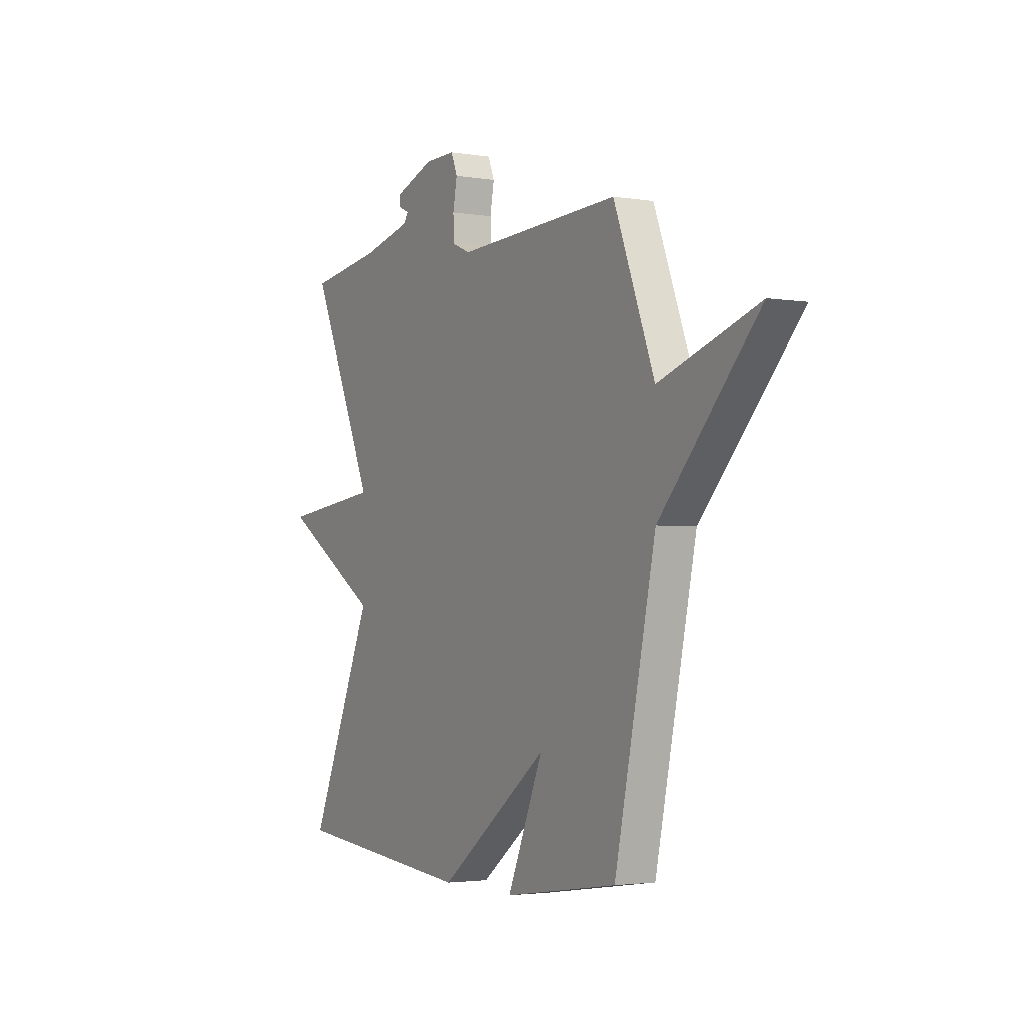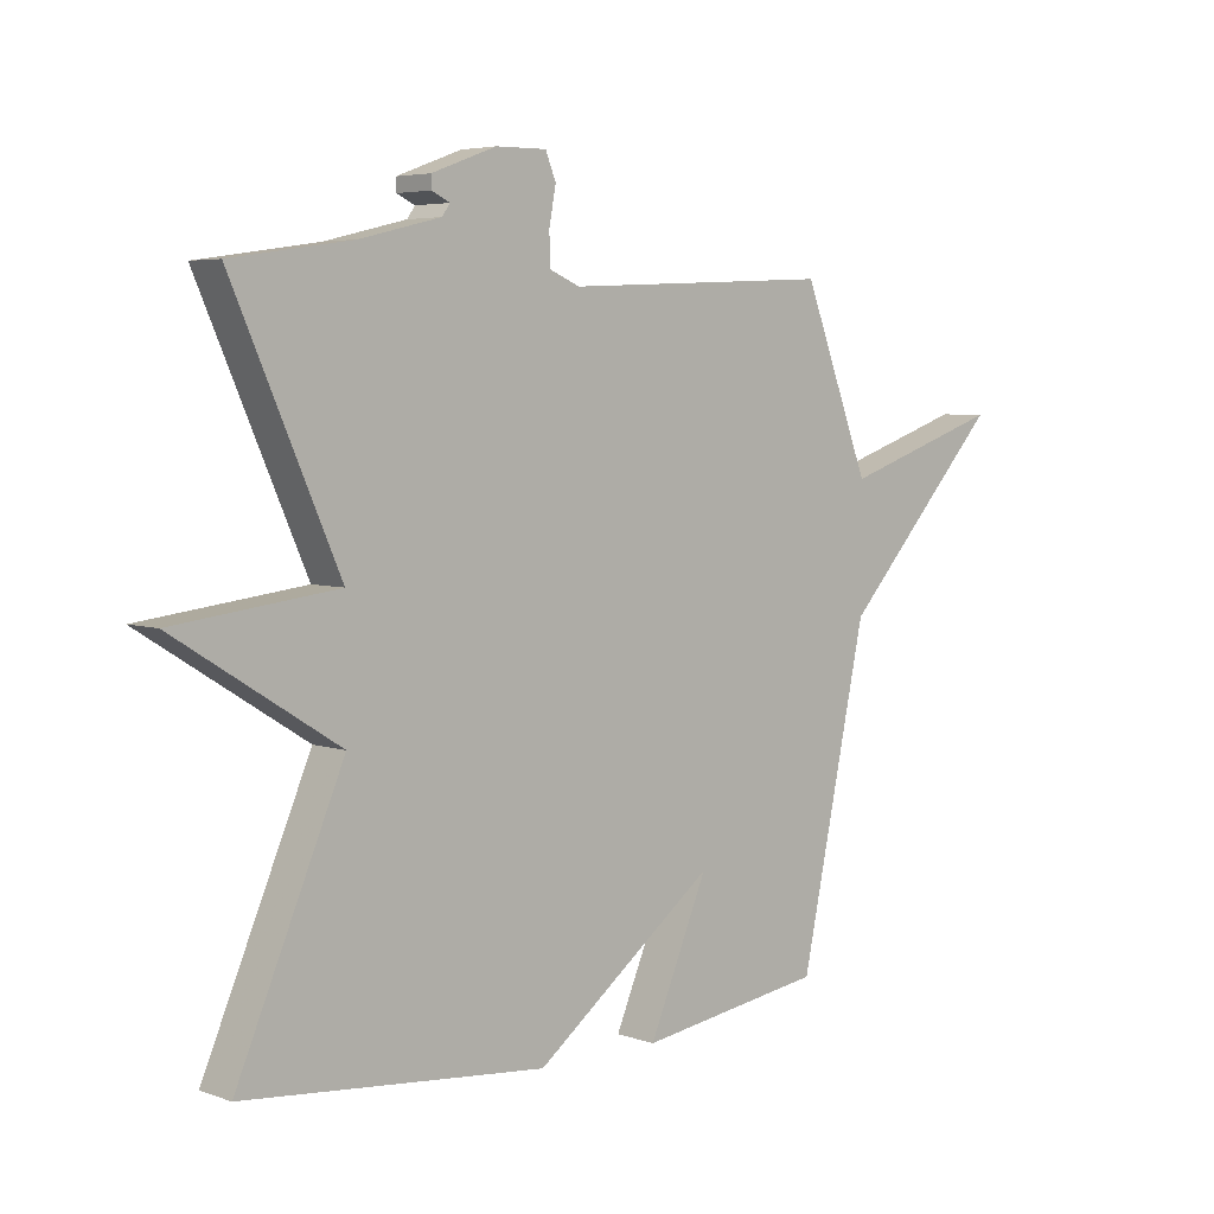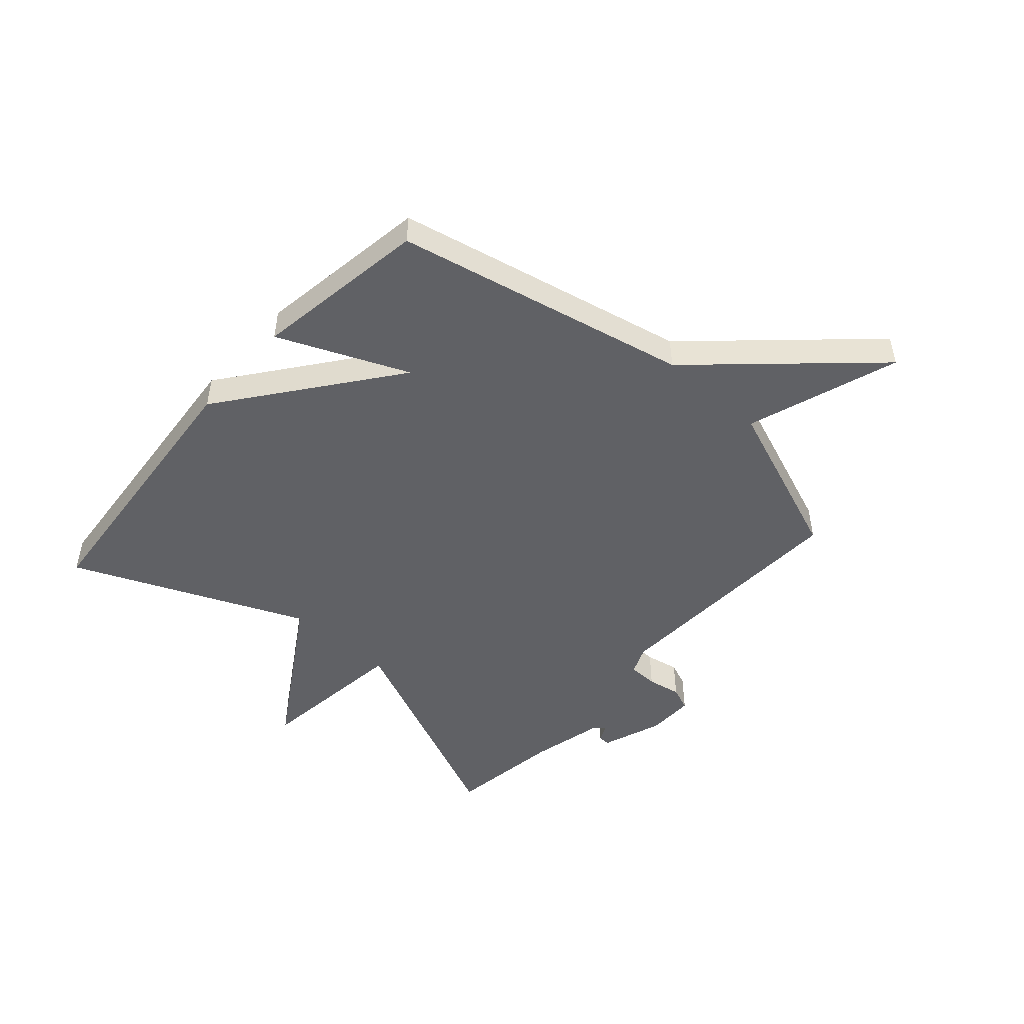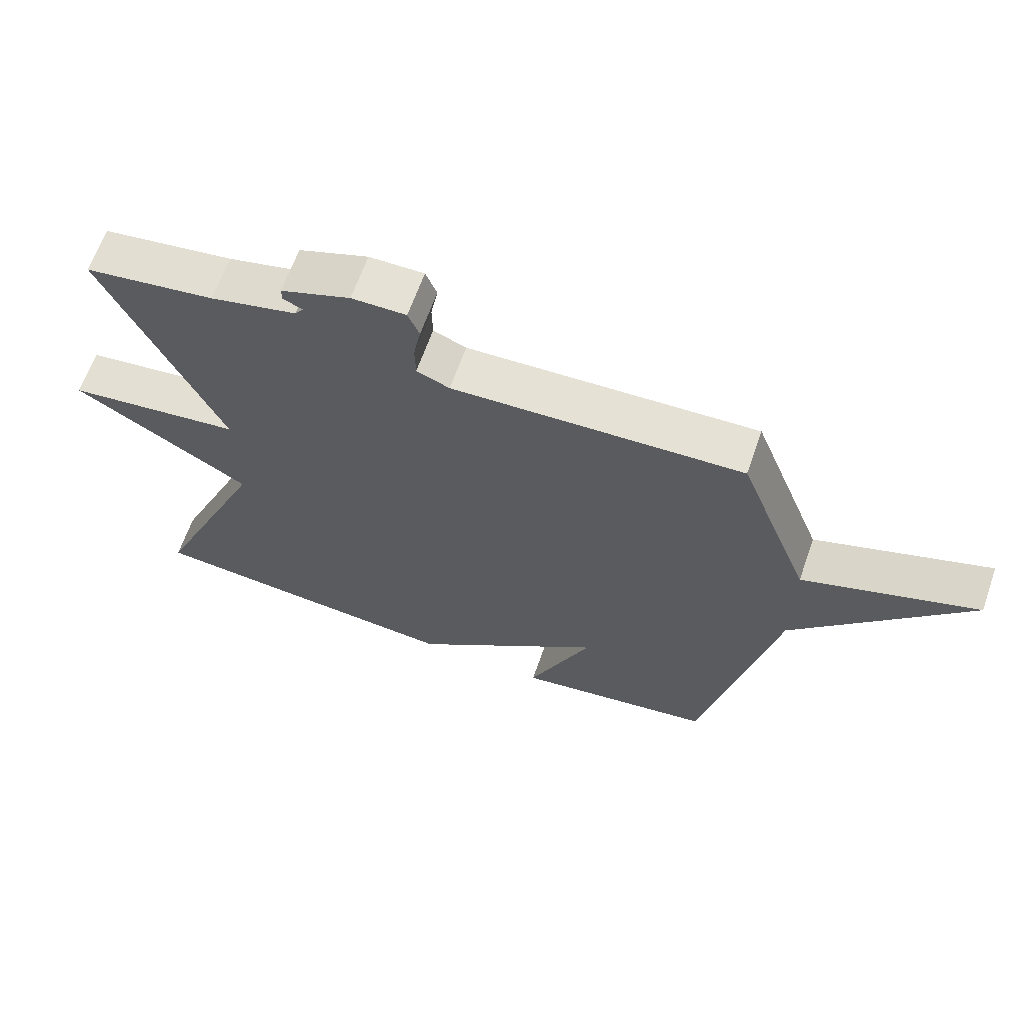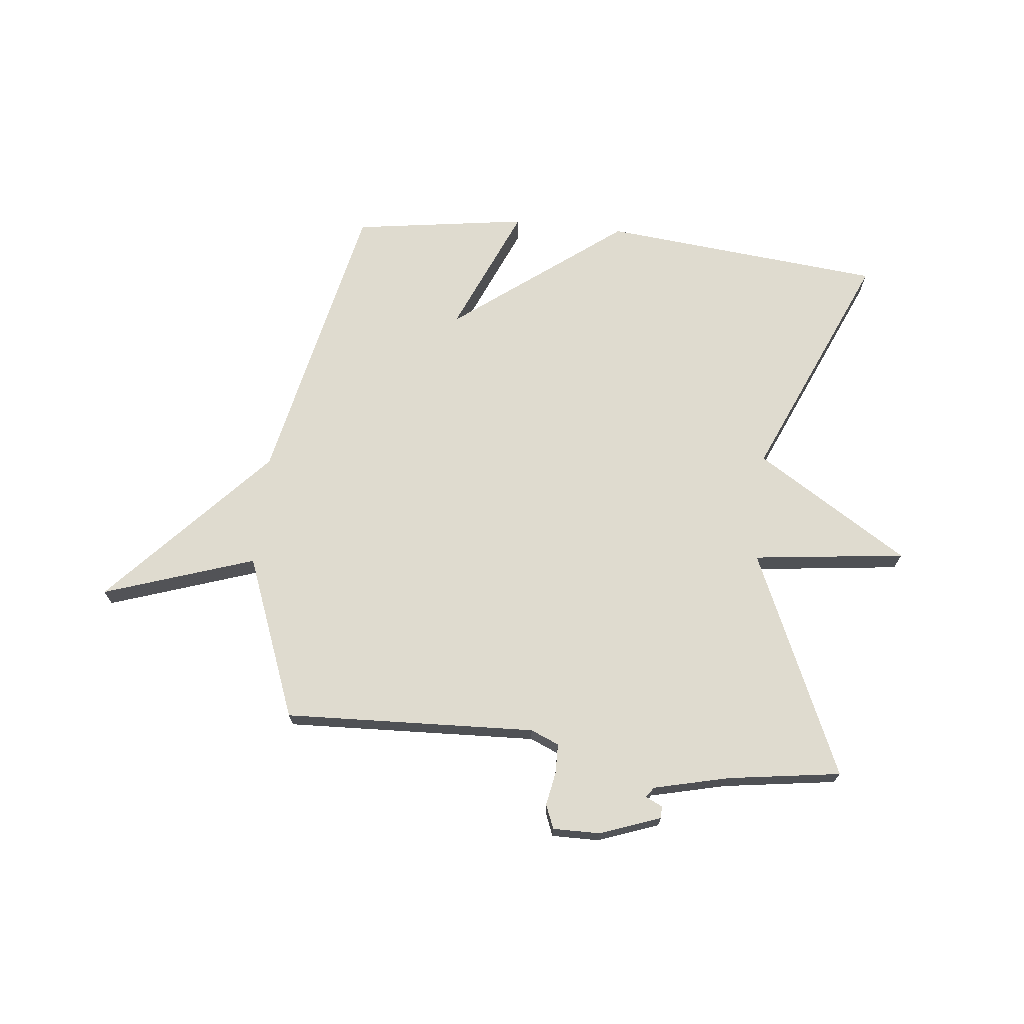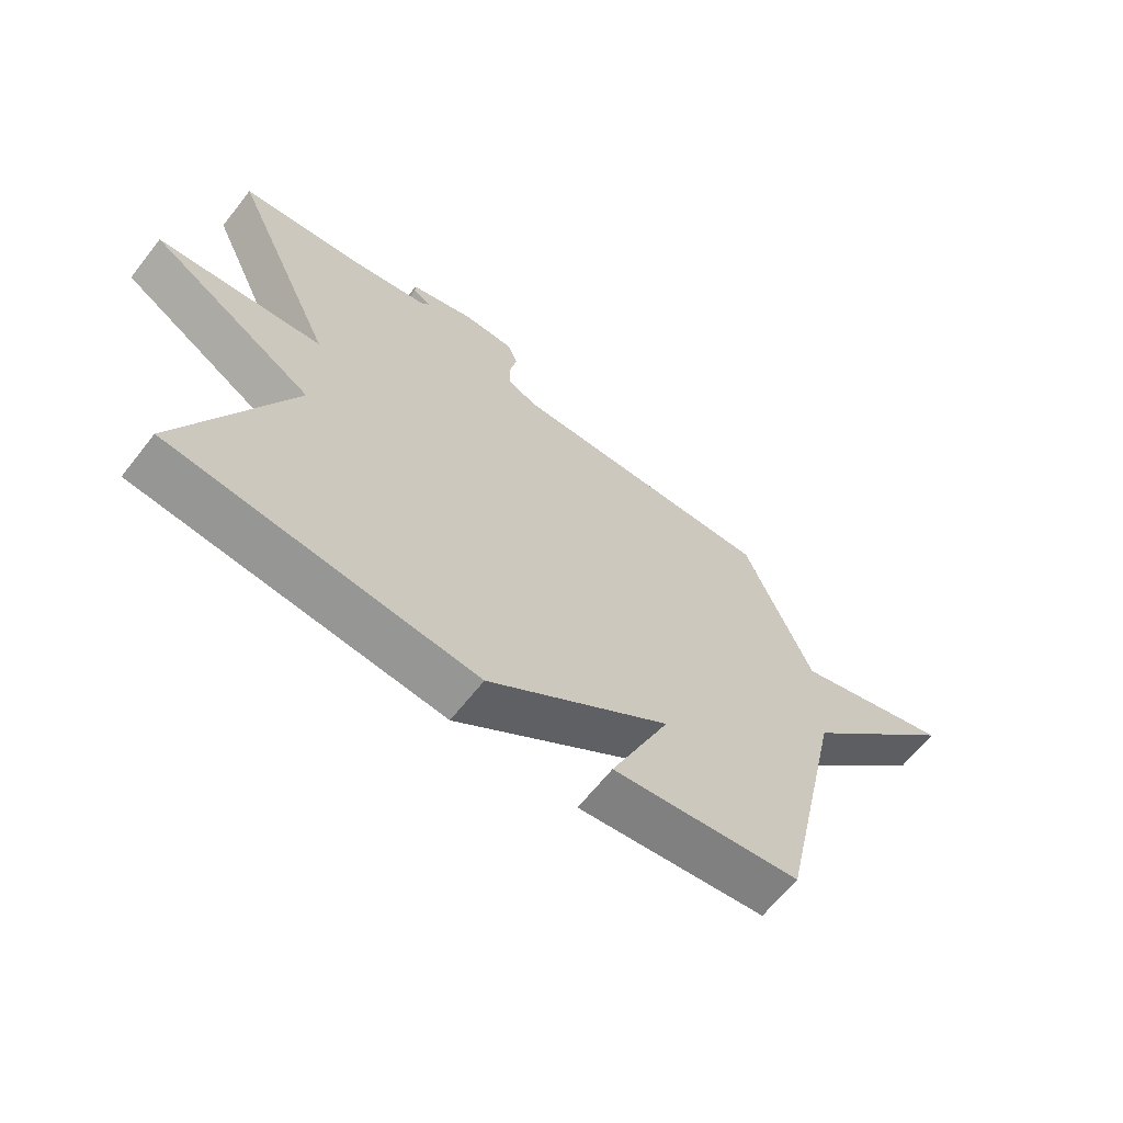
<metadata>
{"format":"obj","ext":"obj","renderer":"f3d","projection":"perspective","resolution":1024,"background":"white","views":[{"elev":-2.7,"azim":-119.8,"up":"+Z"},{"elev":4.9,"azim":137.4,"up":"+Z"},{"elev":-48.5,"azim":-131.6,"up":"+Y"},{"elev":64.7,"azim":-160.7,"up":"+Z"},{"elev":70.3,"azim":6.2,"up":"+Y"},{"elev":-65.1,"azim":141.8,"up":"+Z"}]}
</metadata>
<code>
v 0.5 0.07 -0.5
v 0.006 0.07 -0.546
v -0.291 0.07 -0.319
v -0.194 0.07 -0.546
v -0.5 0.07 -0.5
v -0.61 0.07 0.015
v -0.875 0.07 0.305
v -0.61 0.07 0.215
v -0.5 0.07 0.5
v -0.059 0.07 0.48
v -0.009 0.07 0.501
v -0.008 0.07 0.553
v -0.019 0.07 0.612
v -0.002 0.07 0.654
v 0.081 0.07 0.653
v 0.187 0.07 0.614
v 0.187 0.07 0.593
v 0.157 0.07 0.579
v 0.17 0.07 0.561
v 0.302 0.07 0.529
v 0.5 0.07 0.5
v 0.325 0.07 0.107
v 0.593 0.07 0.074
v 0.325 0.07 -0.093
v 0.5 0 -0.5
v 0.006 0 -0.546
v -0.291 0 -0.319
v -0.194 0 -0.546
v -0.5 0 -0.5
v -0.61 0 0.015
v -0.875 0 0.305
v -0.61 0 0.215
v -0.5 0 0.5
v -0.059 0 0.48
v -0.009 0 0.501
v -0.008 0 0.553
v -0.019 0 0.612
v -0.002 0 0.654
v 0.081 0 0.653
v 0.187 0 0.614
v 0.187 0 0.593
v 0.157 0 0.579
v 0.17 0 0.561
v 0.302 0 0.529
v 0.5 0 0.5
v 0.325 0 0.107
v 0.593 0 0.074
v 0.325 0 -0.093
f 22 23 24
f 20 21 22
f 19 20 22 24
f 18 19 24
f 16 17 18
f 15 16 18
f 14 15 18
f 13 14 18
f 12 13 18
f 11 12 18 24
f 1 2 3
f 24 1 3
f 11 24 3
f 10 11 3
f 8 9 10 3
f 6 7 8 3
f 3 4 5 6
f 48 47 46
f 46 45 44
f 48 46 44 43
f 48 43 42
f 42 41 40
f 42 40 39
f 42 39 38
f 42 38 37
f 42 37 36
f 48 42 36 35
f 27 26 25
f 27 25 48
f 27 48 35
f 27 35 34
f 27 34 33 32
f 27 32 31 30
f 30 29 28 27
f 1 25 26 2
f 2 26 27 3
f 3 27 28 4
f 4 28 29 5
f 5 29 30 6
f 6 30 31 7
f 7 31 32 8
f 8 32 33 9
f 9 33 34 10
f 10 34 35 11
f 11 35 36 12
f 12 36 37 13
f 13 37 38 14
f 14 38 39 15
f 15 39 40 16
f 16 40 41 17
f 17 41 42 18
f 18 42 43 19
f 19 43 44 20
f 20 44 45 21
f 21 45 46 22
f 22 46 47 23
f 23 47 48 24
f 24 48 25 1

</code>
